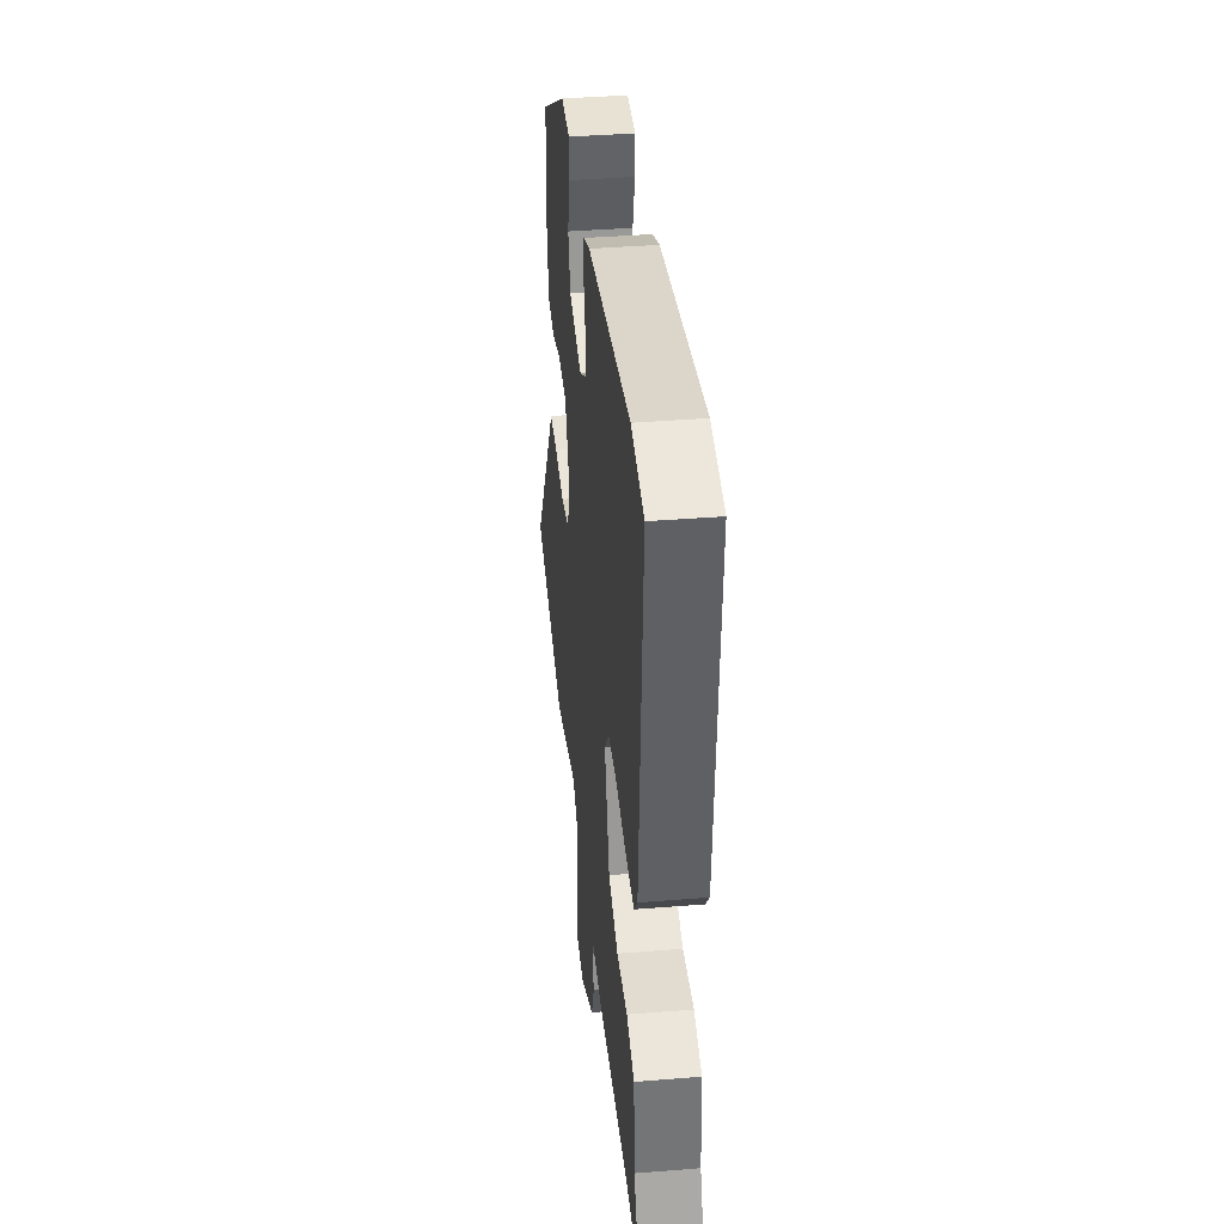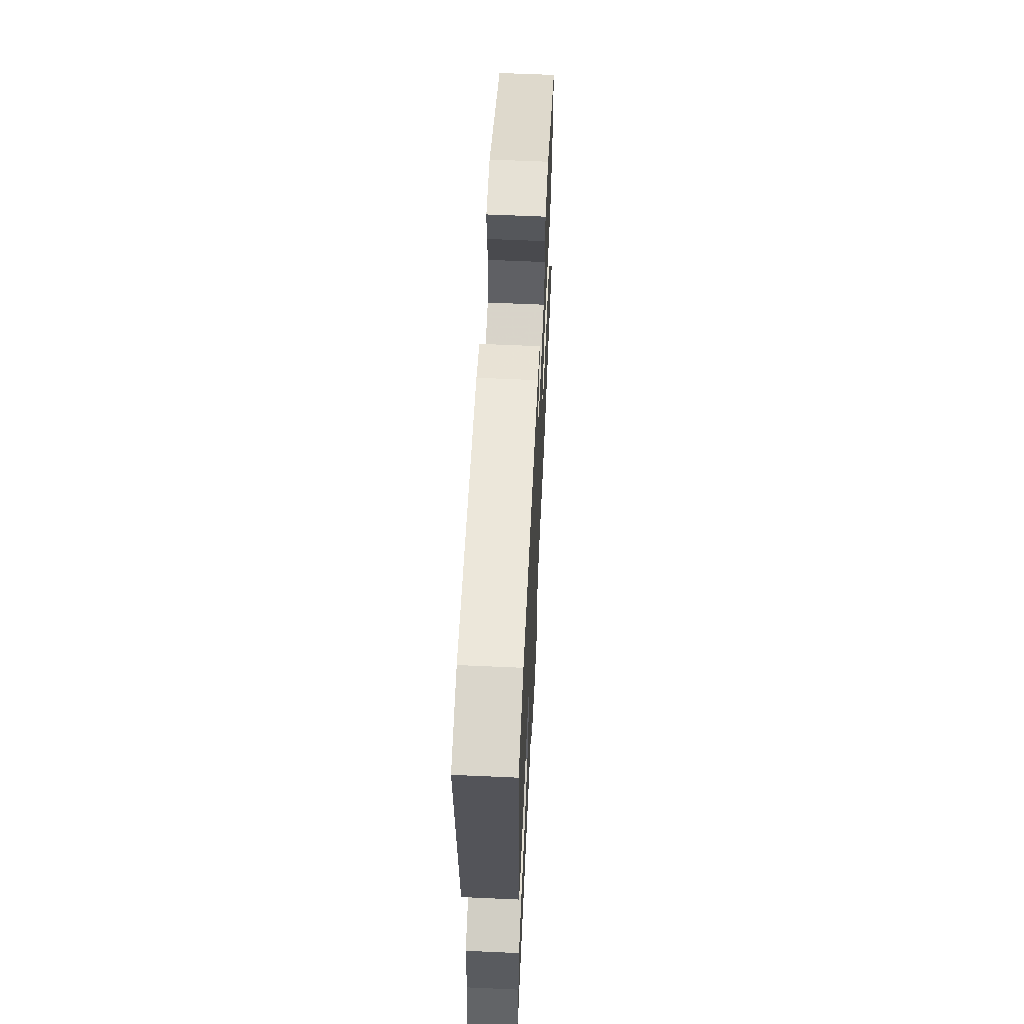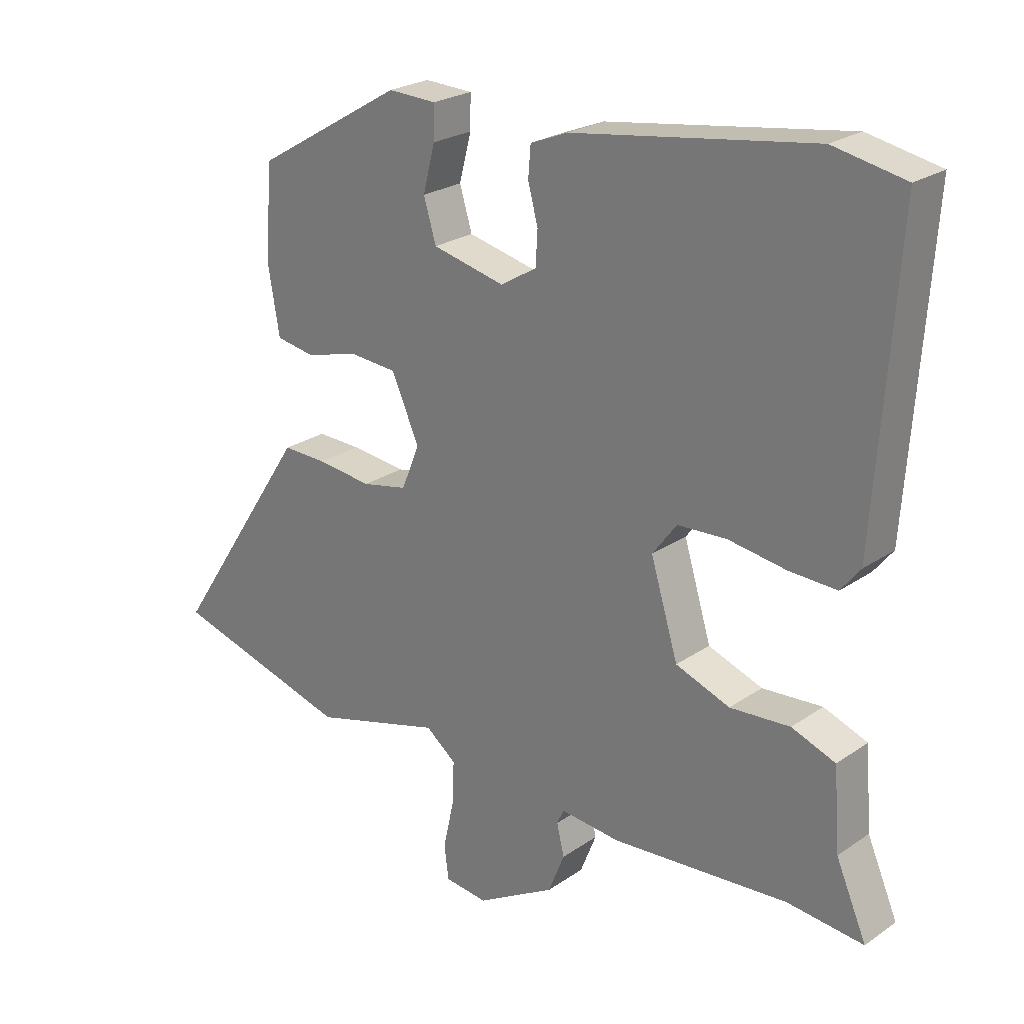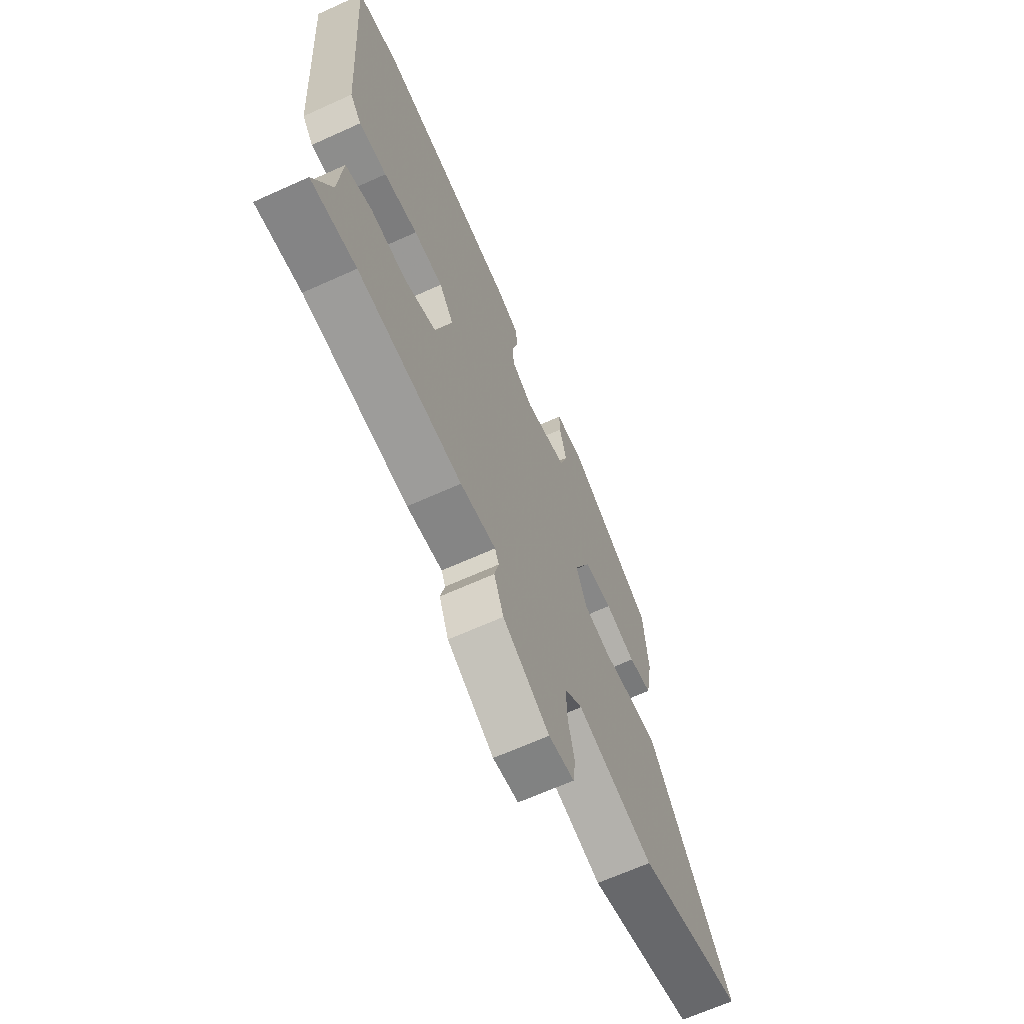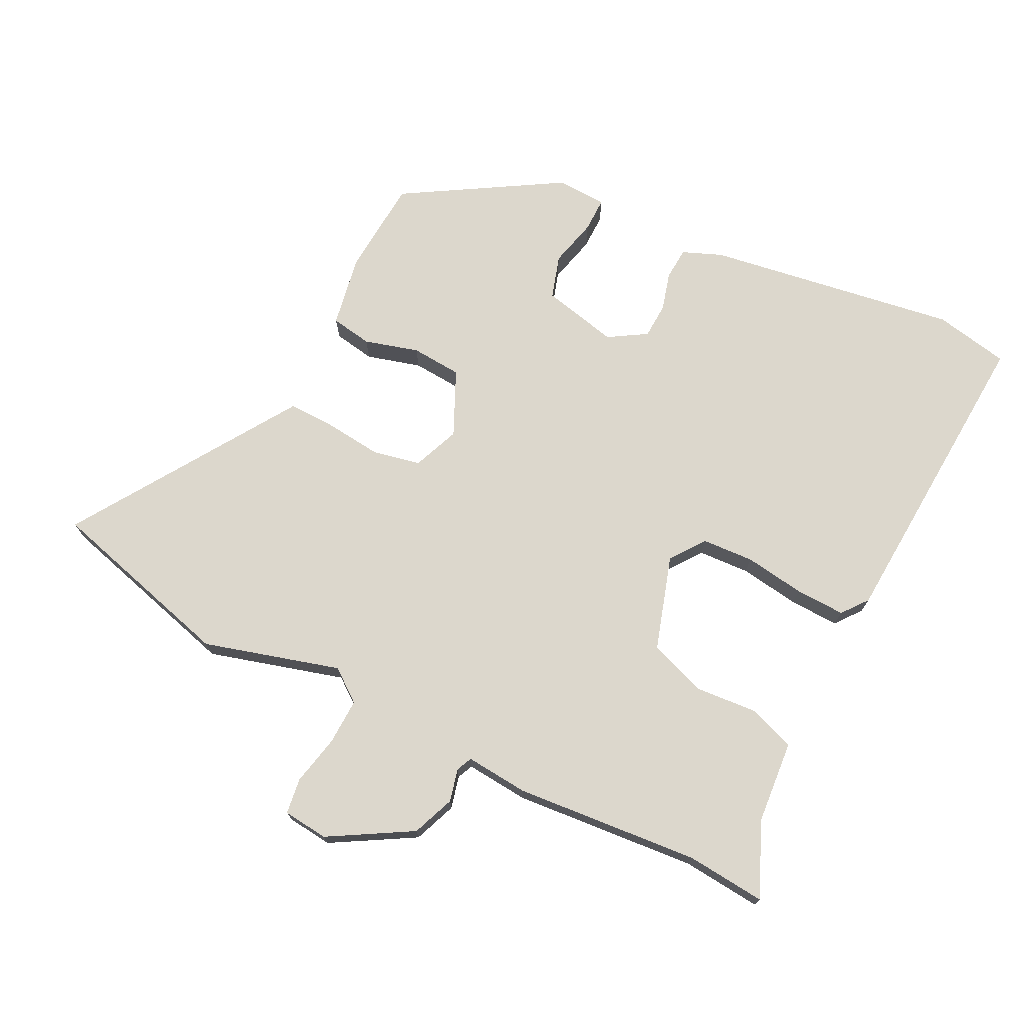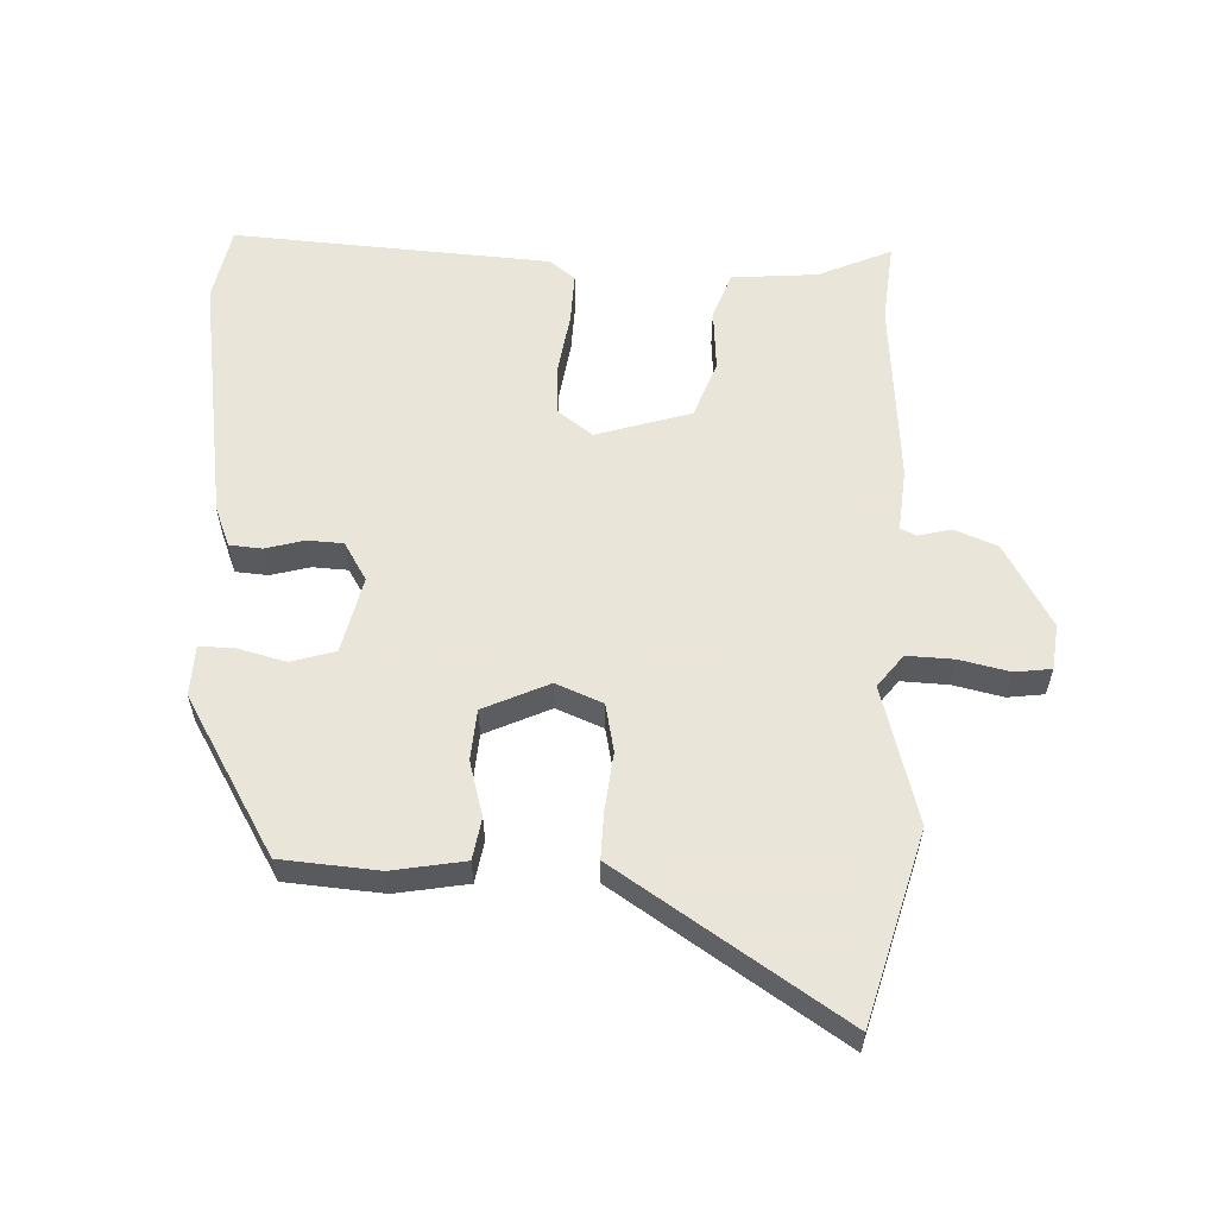
<metadata>
{"format":"obj","ext":"obj","renderer":"f3d","projection":"perspective","resolution":1024,"background":"white","views":[{"elev":38.5,"azim":-95.8,"up":"+Z"},{"elev":62.3,"azim":-87.4,"up":"+Z"},{"elev":24.0,"azim":-138.5,"up":"+Z"},{"elev":-66.4,"azim":-65.6,"up":"+Z"},{"elev":73.0,"azim":-153.8,"up":"+Y"},{"elev":58.6,"azim":92.2,"up":"+Y"}]}
</metadata>
<code>
v 0.476 0.07 0.316
v 0.488 0.07 0.168
v 0.469 0.07 0.058
v 0.406 0.07 0.047
v 0.323 0.07 0.07
v 0.246 0.07 0.064
v 0.201 0.07 -0.035
v 0.23 0.07 -0.106
v 0.303 0.07 -0.121
v 0.391 0.07 -0.111
v 0.462 0.07 -0.109
v 0.487 0.07 -0.147
v 0.685 0.07 -0.448
v 0.397 0.07 -0.529
v 0.189 0.07 -0.471
v 0.14 0.07 -0.509
v 0.143 0.07 -0.58
v 0.16 0.07 -0.656
v 0.153 0.07 -0.711
v 0.084 0.07 -0.719
v -0.042 0.07 -0.647
v -0.068 0.07 -0.582
v -0.056 0.07 -0.532
v -0.067 0.07 -0.508
v -0.163 0.07 -0.517
v -0.445 0.07 -0.495
v -0.567 0.07 -0.507
v -0.518 0.07 -0.395
v -0.508 0.07 -0.266
v -0.438 0.07 -0.24
v -0.342 0.07 -0.247
v -0.255 0.07 -0.215
v -0.211 0.07 -0.071
v -0.25 0.07 -0.019
v -0.329 0.07 -0.015
v -0.421 0.07 -0.029
v -0.497 0.07 -0.032
v -0.528 0.07 0.007
v -0.561 0.07 0.488
v -0.447 0.07 0.511
v -0.063 0.07 0.454
v -0.003 0.07 0.43
v 0.001 0.07 0.381
v -0.015 0.07 0.322
v -0.012 0.07 0.268
v 0.046 0.07 0.233
v 0.162 0.07 0.26
v 0.182 0.07 0.326
v 0.163 0.07 0.4
v 0.162 0.07 0.453
v 0.239 0.07 0.456
v 0.476 0 0.316
v 0.488 0 0.168
v 0.469 0 0.058
v 0.406 0 0.047
v 0.323 0 0.07
v 0.246 0 0.064
v 0.201 0 -0.035
v 0.23 0 -0.106
v 0.303 0 -0.121
v 0.391 0 -0.111
v 0.462 0 -0.109
v 0.487 0 -0.147
v 0.685 0 -0.448
v 0.397 0 -0.529
v 0.189 0 -0.471
v 0.14 0 -0.509
v 0.143 0 -0.58
v 0.16 0 -0.656
v 0.153 0 -0.711
v 0.084 0 -0.719
v -0.042 0 -0.647
v -0.068 0 -0.582
v -0.056 0 -0.532
v -0.067 0 -0.508
v -0.163 0 -0.517
v -0.445 0 -0.495
v -0.567 0 -0.507
v -0.518 0 -0.395
v -0.508 0 -0.266
v -0.438 0 -0.24
v -0.342 0 -0.247
v -0.255 0 -0.215
v -0.211 0 -0.071
v -0.25 0 -0.019
v -0.329 0 -0.015
v -0.421 0 -0.029
v -0.497 0 -0.032
v -0.528 0 0.007
v -0.561 0 0.488
v -0.447 0 0.511
v -0.063 0 0.454
v -0.003 0 0.43
v 0.001 0 0.381
v -0.015 0 0.322
v -0.012 0 0.268
v 0.046 0 0.233
v 0.162 0 0.26
v 0.182 0 0.326
v 0.163 0 0.4
v 0.162 0 0.453
v 0.239 0 0.456
f 3 4 5
f 2 3 5
f 1 2 5
f 51 1 5
f 50 51 5
f 49 50 5
f 48 49 5
f 47 48 5 6
f 46 47 6 7
f 45 46 7 8
f 42 43 44
f 41 42 44
f 40 41 44
f 39 40 44
f 38 39 44
f 37 38 44
f 36 37 44
f 35 36 44
f 34 35 44 45
f 33 34 45 8
f 28 29 30 31
f 28 31 32
f 27 28 32
f 26 27 32
f 24 25 26 32
f 21 22 23
f 20 21 23
f 19 20 23
f 18 19 23
f 17 18 23
f 16 17 23 24
f 33 8 9
f 32 33 9
f 24 32 9
f 16 24 9
f 15 16 9
f 13 14 15
f 12 13 15
f 11 12 15
f 10 11 15
f 9 10 15
f 56 55 54
f 56 54 53
f 56 53 52
f 56 52 102
f 56 102 101
f 56 101 100
f 56 100 99
f 57 56 99 98
f 58 57 98 97
f 59 58 97 96
f 95 94 93
f 95 93 92
f 95 92 91
f 95 91 90
f 95 90 89
f 95 89 88
f 95 88 87
f 95 87 86
f 96 95 86 85
f 59 96 85 84
f 82 81 80 79
f 83 82 79
f 83 79 78
f 83 78 77
f 83 77 76 75
f 74 73 72
f 74 72 71
f 74 71 70
f 74 70 69
f 74 69 68
f 75 74 68 67
f 60 59 84
f 60 84 83
f 60 83 75
f 60 75 67
f 60 67 66
f 66 65 64
f 66 64 63
f 66 63 62
f 66 62 61
f 66 61 60
f 1 52 53 2
f 2 53 54 3
f 3 54 55 4
f 4 55 56 5
f 5 56 57 6
f 6 57 58 7
f 7 58 59 8
f 8 59 60 9
f 9 60 61 10
f 10 61 62 11
f 11 62 63 12
f 12 63 64 13
f 13 64 65 14
f 14 65 66 15
f 15 66 67 16
f 16 67 68 17
f 17 68 69 18
f 18 69 70 19
f 19 70 71 20
f 20 71 72 21
f 21 72 73 22
f 22 73 74 23
f 23 74 75 24
f 24 75 76 25
f 25 76 77 26
f 26 77 78 27
f 27 78 79 28
f 28 79 80 29
f 29 80 81 30
f 30 81 82 31
f 31 82 83 32
f 32 83 84 33
f 33 84 85 34
f 34 85 86 35
f 35 86 87 36
f 36 87 88 37
f 37 88 89 38
f 38 89 90 39
f 39 90 91 40
f 40 91 92 41
f 41 92 93 42
f 42 93 94 43
f 43 94 95 44
f 44 95 96 45
f 45 96 97 46
f 46 97 98 47
f 47 98 99 48
f 48 99 100 49
f 49 100 101 50
f 50 101 102 51
f 51 102 52 1

</code>
